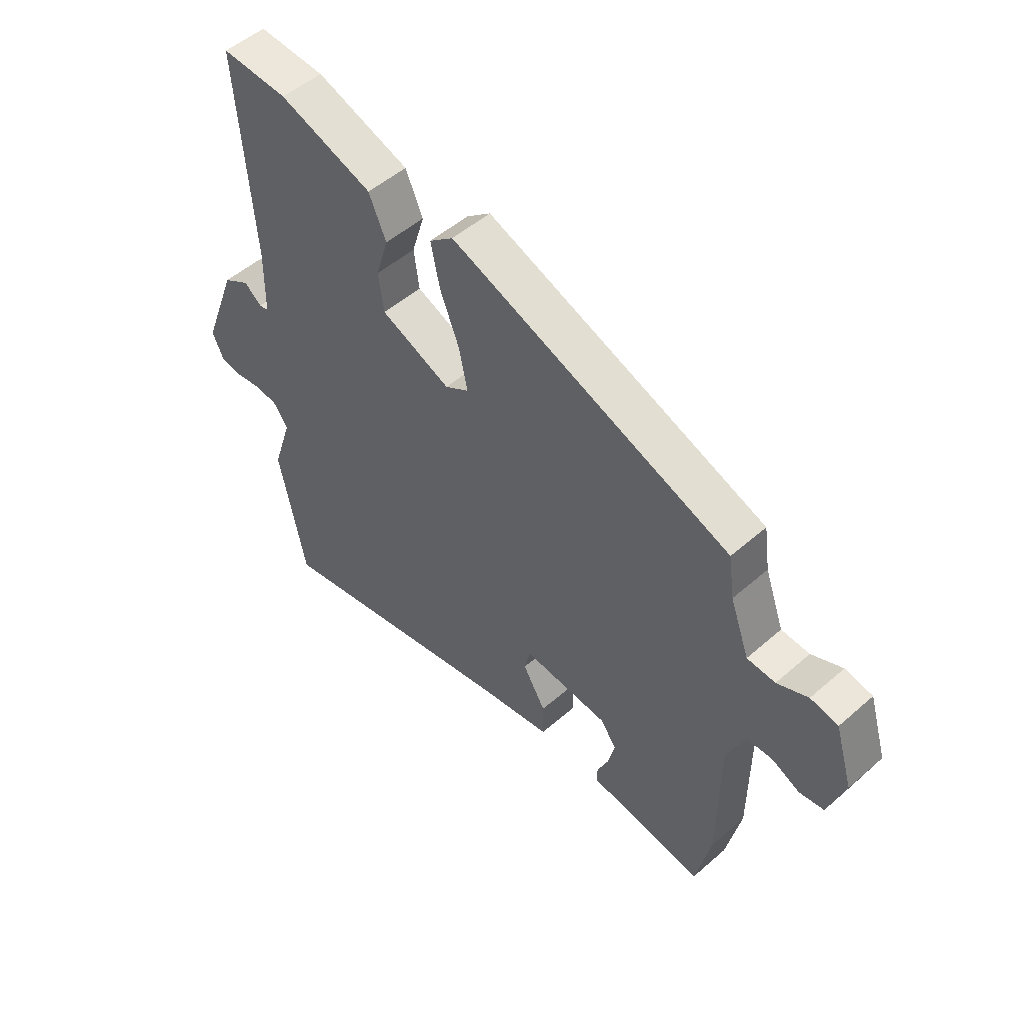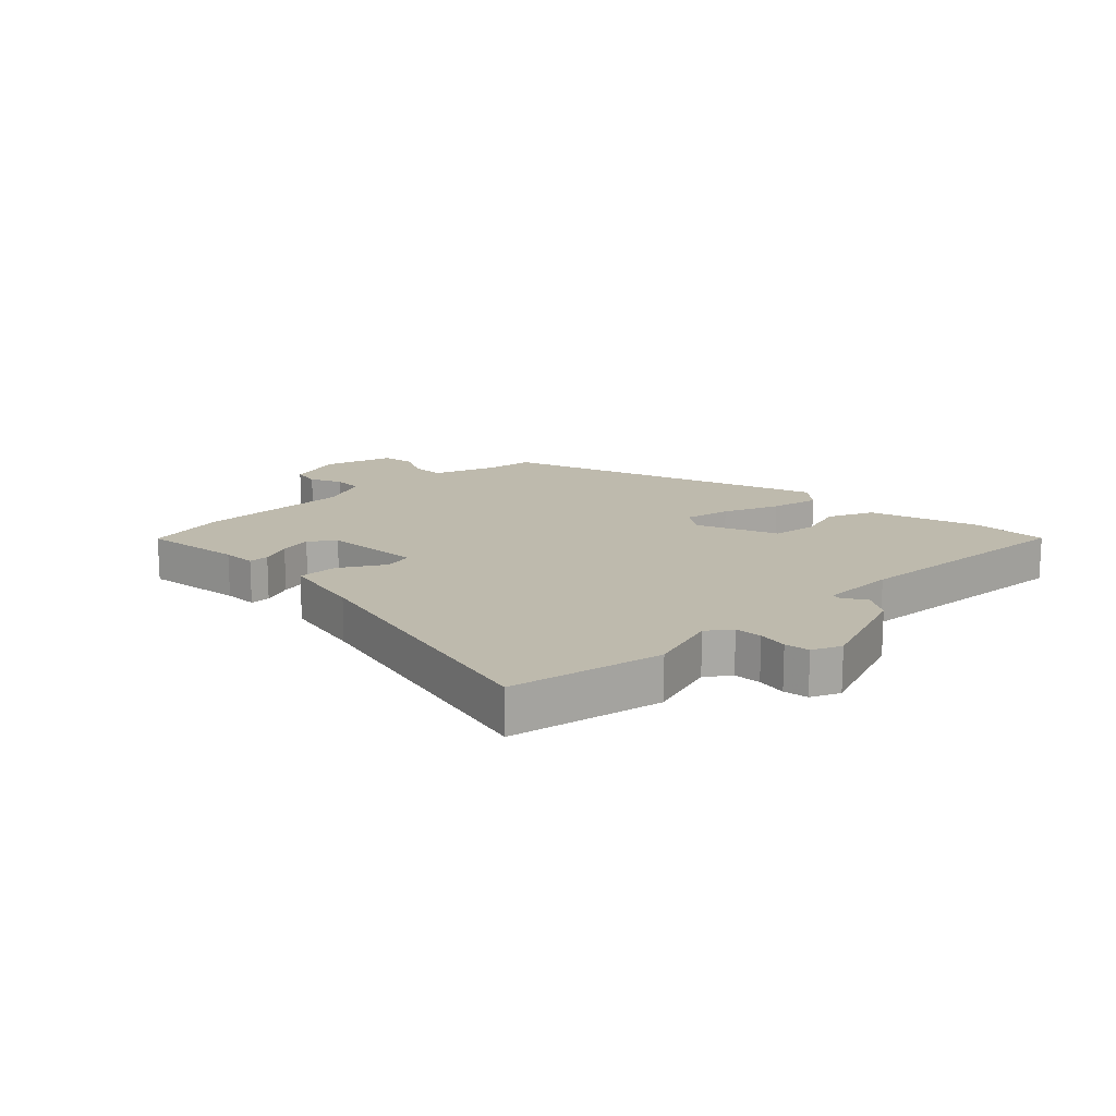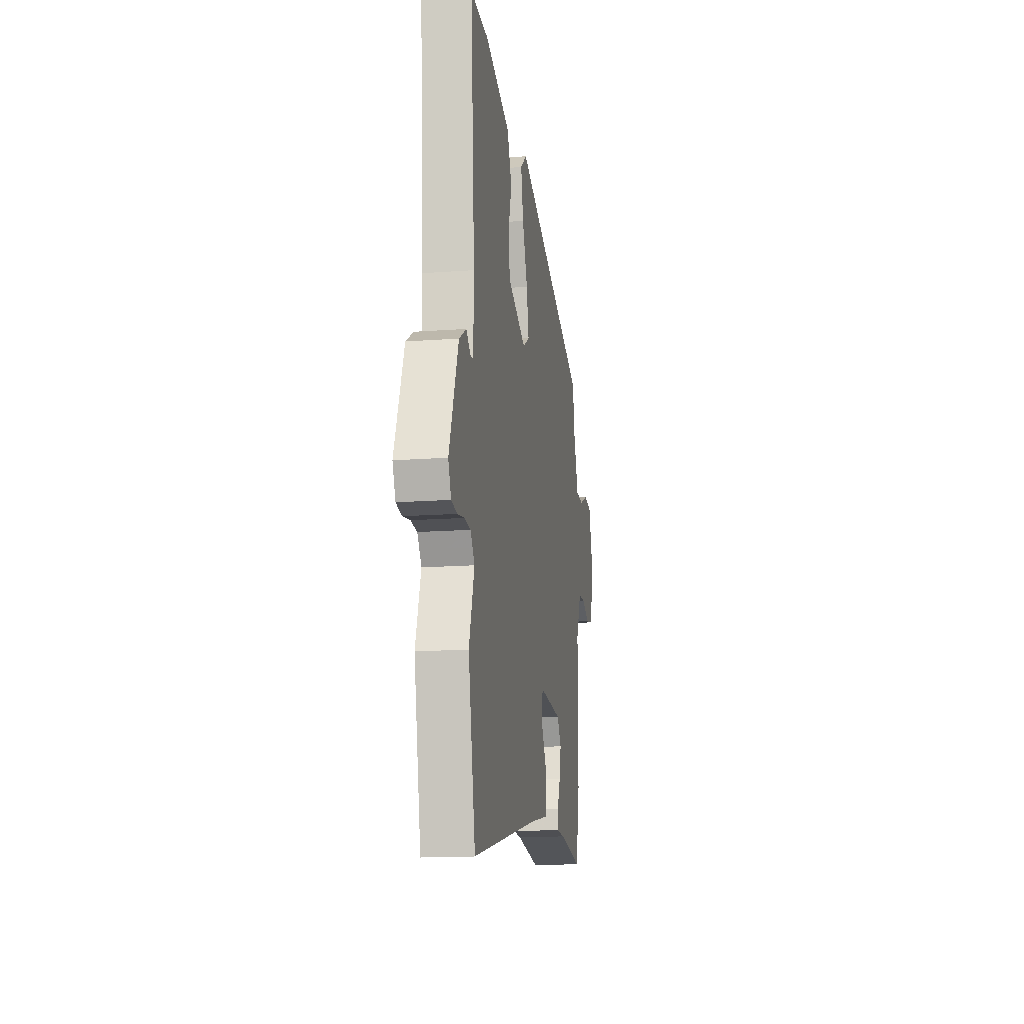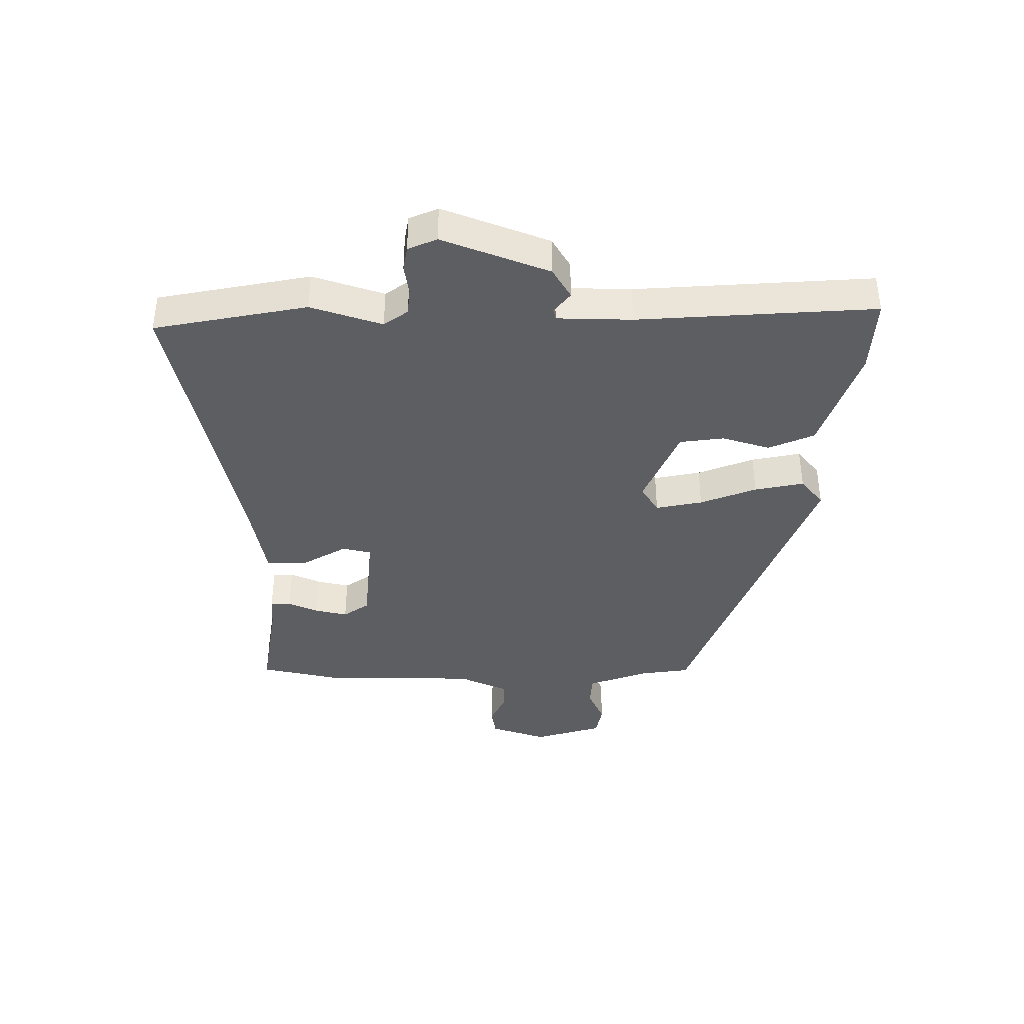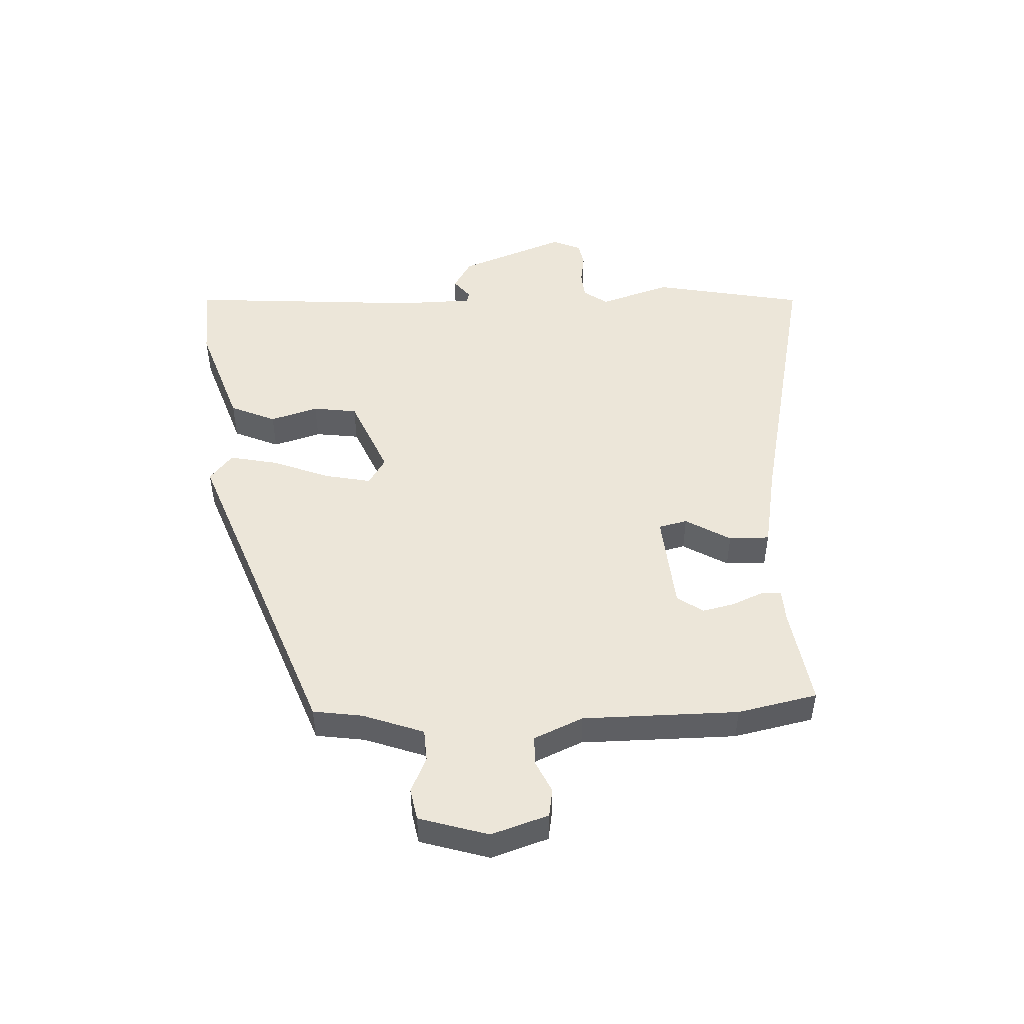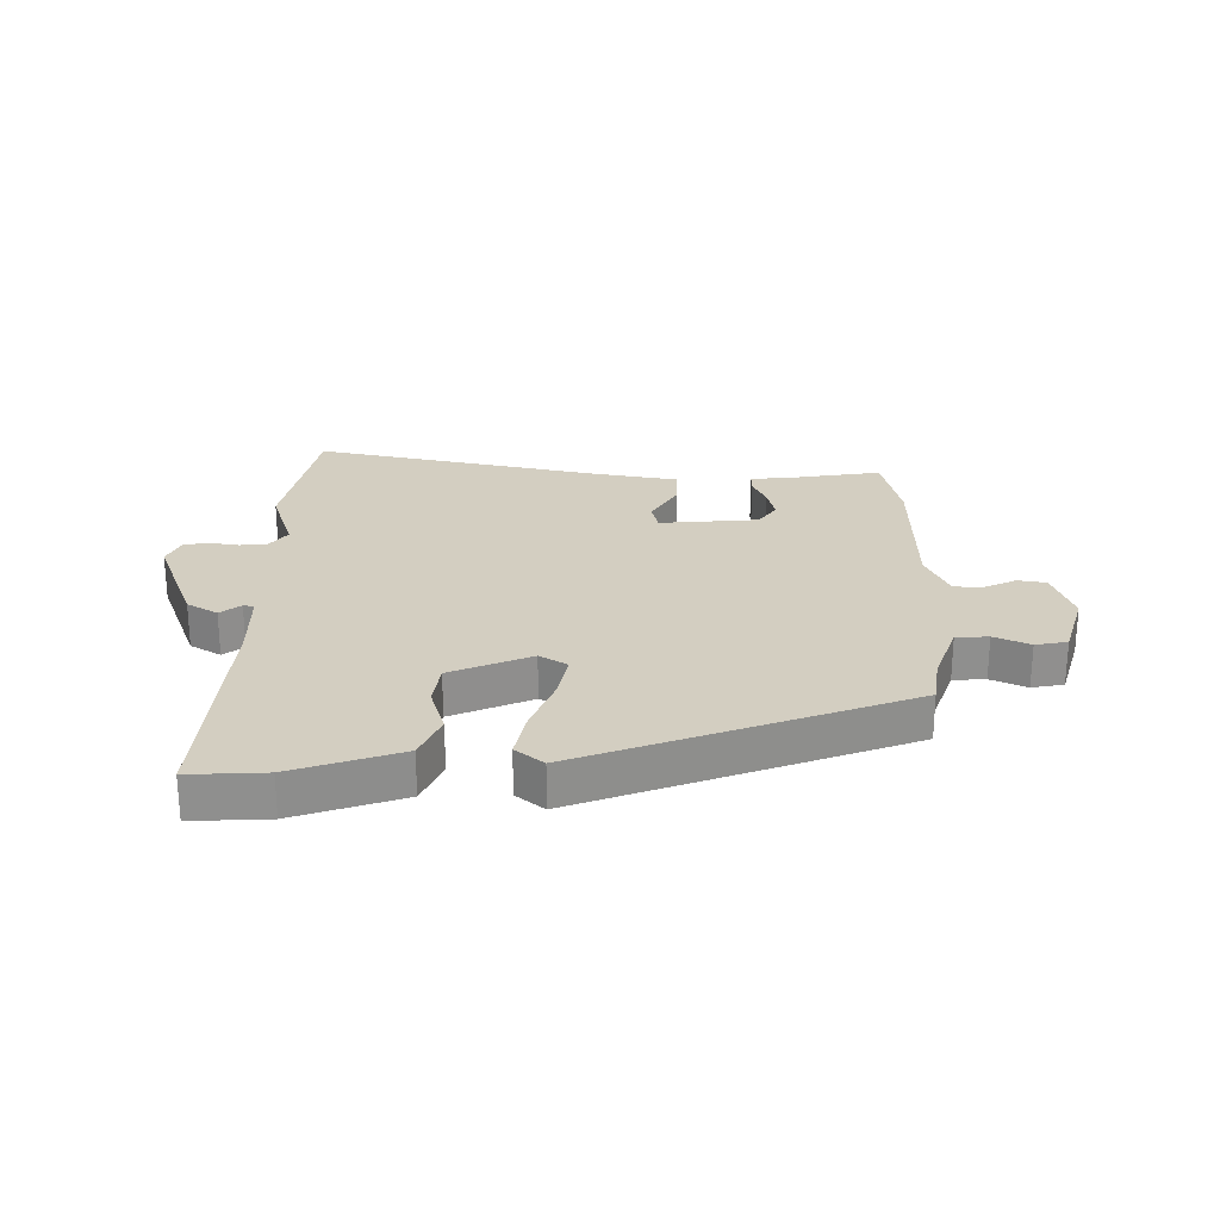
<metadata>
{"format":"obj","ext":"obj","renderer":"f3d","projection":"perspective","resolution":1024,"background":"white","views":[{"elev":51.4,"azim":46.5,"up":"+Z"},{"elev":15.4,"azim":-133.8,"up":"+Y"},{"elev":-15.1,"azim":-80.8,"up":"+Z"},{"elev":-39.2,"azim":-90.5,"up":"+Y"},{"elev":48.7,"azim":87.4,"up":"+Y"},{"elev":25.0,"azim":0.3,"up":"+Y"}]}
</metadata>
<code>
v -0.475 0.07 -0.627
v -0.525 0.07 -0.372
v -0.487 0.07 -0.253
v -0.516 0.07 -0.213
v -0.561 0.07 -0.209
v -0.611 0.07 -0.217
v -0.652 0.07 -0.21
v -0.673 0.07 -0.162
v -0.606 0.07 0.016
v -0.555 0.07 0.047
v -0.521 0.07 0.02
v -0.503 0.07 0.024
v -0.501 0.07 0.149
v -0.529 0.07 0.544
v -0.402 0.07 0.538
v -0.223 0.07 0.477
v -0.19 0.07 0.401
v -0.214 0.07 0.321
v -0.204 0.07 0.247
v -0.07 0.07 0.19
v -0.024 0.07 0.219
v -0.04 0.07 0.297
v -0.077 0.07 0.391
v -0.094 0.07 0.473
v -0.048 0.07 0.511
v 0.489 0.07 0.31
v 0.501 0.07 0.228
v 0.538 0.07 0.126
v 0.592 0.07 0.123
v 0.651 0.07 0.15
v 0.704 0.07 0.14
v 0.739 0.07 0.025
v 0.708 0.07 -0.07
v 0.661 0.07 -0.078
v 0.608 0.07 -0.053
v 0.559 0.07 -0.054
v 0.523 0.07 -0.136
v 0.522 0.07 -0.396
v 0.494 0.07 -0.529
v 0.328 0.07 -0.503
v 0.272 0.07 -0.5
v 0.272 0.07 -0.466
v 0.294 0.07 -0.415
v 0.306 0.07 -0.361
v 0.276 0.07 -0.318
v 0.111 0.07 -0.304
v 0.1 0.07 -0.352
v 0.144 0.07 -0.427
v 0.145 0.07 -0.495
v 0.005 0.07 -0.521
v -0.475 0 -0.627
v -0.525 0 -0.372
v -0.487 0 -0.253
v -0.516 0 -0.213
v -0.561 0 -0.209
v -0.611 0 -0.217
v -0.652 0 -0.21
v -0.673 0 -0.162
v -0.606 0 0.016
v -0.555 0 0.047
v -0.521 0 0.02
v -0.503 0 0.024
v -0.501 0 0.149
v -0.529 0 0.544
v -0.402 0 0.538
v -0.223 0 0.477
v -0.19 0 0.401
v -0.214 0 0.321
v -0.204 0 0.247
v -0.07 0 0.19
v -0.024 0 0.219
v -0.04 0 0.297
v -0.077 0 0.391
v -0.094 0 0.473
v -0.048 0 0.511
v 0.489 0 0.31
v 0.501 0 0.228
v 0.538 0 0.126
v 0.592 0 0.123
v 0.651 0 0.15
v 0.704 0 0.14
v 0.739 0 0.025
v 0.708 0 -0.07
v 0.661 0 -0.078
v 0.608 0 -0.053
v 0.559 0 -0.054
v 0.523 0 -0.136
v 0.522 0 -0.396
v 0.494 0 -0.529
v 0.328 0 -0.503
v 0.272 0 -0.5
v 0.272 0 -0.466
v 0.294 0 -0.415
v 0.306 0 -0.361
v 0.276 0 -0.318
v 0.111 0 -0.304
v 0.1 0 -0.352
v 0.144 0 -0.427
v 0.145 0 -0.495
v 0.005 0 -0.521
f 47 48 49 50
f 1 2 3
f 50 1 3
f 47 50 3
f 46 47 3
f 45 46 3 4
f 40 41 42 43
f 40 43 44
f 39 40 44
f 38 39 44
f 37 38 44
f 36 37 44 45
f 33 34 35
f 32 33 35
f 31 32 35
f 30 31 35
f 29 30 35
f 28 29 35 36
f 36 45 4
f 28 36 4
f 27 28 4
f 25 26 27
f 24 25 27
f 23 24 27
f 22 23 27
f 16 17 18
f 15 16 18
f 14 15 18
f 13 14 18
f 12 13 18 19
f 9 10 11
f 8 9 11
f 7 8 11
f 6 7 11
f 5 6 11
f 5 11 12
f 12 19 20
f 5 12 20
f 4 5 20
f 21 22 27
f 4 20 21 27
f 100 99 98 97
f 53 52 51
f 53 51 100
f 53 100 97
f 53 97 96
f 54 53 96 95
f 93 92 91 90
f 94 93 90
f 94 90 89
f 94 89 88
f 94 88 87
f 95 94 87 86
f 85 84 83
f 85 83 82
f 85 82 81
f 85 81 80
f 85 80 79
f 86 85 79 78
f 54 95 86
f 54 86 78
f 54 78 77
f 77 76 75
f 77 75 74
f 77 74 73
f 77 73 72
f 68 67 66
f 68 66 65
f 68 65 64
f 68 64 63
f 69 68 63 62
f 61 60 59
f 61 59 58
f 61 58 57
f 61 57 56
f 61 56 55
f 62 61 55
f 70 69 62
f 70 62 55
f 70 55 54
f 77 72 71
f 77 71 70 54
f 1 51 52 2
f 2 52 53 3
f 3 53 54 4
f 4 54 55 5
f 5 55 56 6
f 6 56 57 7
f 7 57 58 8
f 8 58 59 9
f 9 59 60 10
f 10 60 61 11
f 11 61 62 12
f 12 62 63 13
f 13 63 64 14
f 14 64 65 15
f 15 65 66 16
f 16 66 67 17
f 17 67 68 18
f 18 68 69 19
f 19 69 70 20
f 20 70 71 21
f 21 71 72 22
f 22 72 73 23
f 23 73 74 24
f 24 74 75 25
f 25 75 76 26
f 26 76 77 27
f 27 77 78 28
f 28 78 79 29
f 29 79 80 30
f 30 80 81 31
f 31 81 82 32
f 32 82 83 33
f 33 83 84 34
f 34 84 85 35
f 35 85 86 36
f 36 86 87 37
f 37 87 88 38
f 38 88 89 39
f 39 89 90 40
f 40 90 91 41
f 41 91 92 42
f 42 92 93 43
f 43 93 94 44
f 44 94 95 45
f 45 95 96 46
f 46 96 97 47
f 47 97 98 48
f 48 98 99 49
f 49 99 100 50
f 50 100 51 1

</code>
